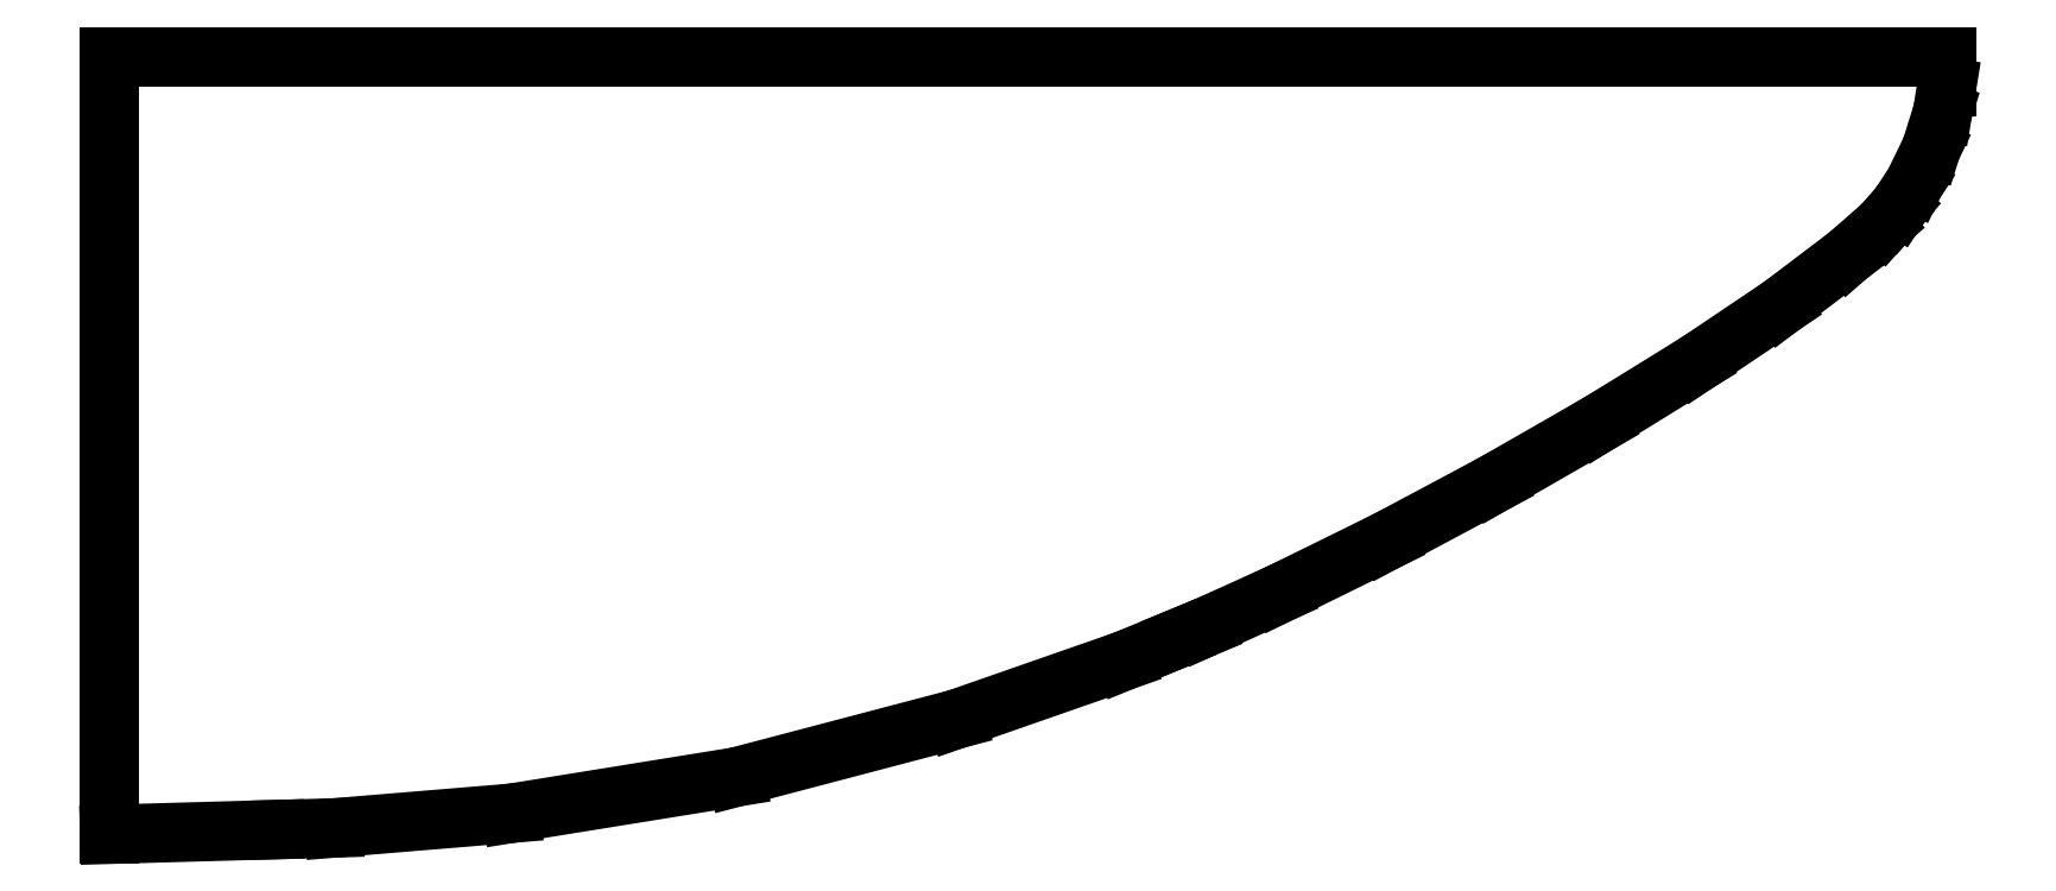
<metadata>
{"format":"dxf","ext":"dxf","renderer":"ezdxf+matplotlib","layout":"modelspace","background":"white","min_lineweight":24,"dpi":150}
</metadata>
<code>
0
SECTION
2
ENTITIES
0
LINE
8
0
10
0
20
17.71
30
0
11
0
21
0
31
0
0
LINE
8
0
10
0
20
0
30
0
11
7.514
21
0.2122
31
0
0
LINE
8
0
10
7.514
20
0.2122
30
0
11
10.21
21
0.2894
31
0
0
LINE
8
0
10
10.21
20
0.2894
30
0
11
18.3
21
0.9591
31
0
0
LINE
8
0
10
18.3
20
0.9591
30
0
11
28.53
21
2.611
31
0
0
LINE
8
0
10
28.53
20
2.611
30
0
11
38.54
21
5.243
31
0
0
LINE
8
0
10
38.54
20
5.243
30
0
11
46.16
21
7.902
31
0
0
LINE
8
0
10
46.16
20
7.902
30
0
11
48.65
21
8.926
31
0
0
LINE
8
0
10
48.65
20
8.926
30
0
11
49.8
21
9.402
31
0
0
LINE
8
0
10
49.8
20
9.402
30
0
11
53.23
21
10.95
31
0
0
LINE
8
0
10
53.23
20
10.95
30
0
11
58.08
21
13.34
31
0
0
LINE
8
0
10
58.08
20
13.34
30
0
11
63.01
21
15.97
31
0
0
LINE
8
0
10
63.01
20
15.97
30
0
11
67.79
21
18.71
31
0
0
LINE
8
0
10
67.79
20
18.71
30
0
11
72.21
21
21.44
31
0
0
LINE
8
0
10
72.21
20
21.44
30
0
11
76.06
21
24.02
31
0
0
LINE
8
0
10
76.06
20
24.02
30
0
11
79.12
21
26.34
31
0
0
LINE
8
0
10
79.12
20
26.34
30
0
11
80.71
21
27.73
31
0
0
LINE
8
0
10
80.71
20
27.73
30
0
11
81.17
21
28.26
31
0
0
LINE
8
0
10
81.17
20
28.26
30
0
11
81.44
21
28.57
31
0
0
LINE
8
0
10
81.44
20
28.57
30
0
11
82.13
21
29.62
31
0
0
LINE
8
0
10
82.13
20
29.62
30
0
11
82.91
21
31.21
31
0
0
LINE
8
0
10
82.91
20
31.21
30
0
11
83.42
21
32.86
31
0
0
LINE
8
0
10
83.42
20
32.86
30
0
11
83.61
21
34.01
31
0
0
LINE
8
0
10
83.61
20
34.01
30
0
11
83.61
21
34.4
31
0
0
LINE
8
0
10
83.61
20
34.4
30
0
11
83.61
21
35.38
31
0
0
LINE
8
0
10
83.61
20
35.38
30
0
11
0
21
35.38
31
0
0
LINE
8
0
10
0
20
35.38
30
0
11
0
21
17.71
31
0
0
ENDSEC
0
EOF

</code>
